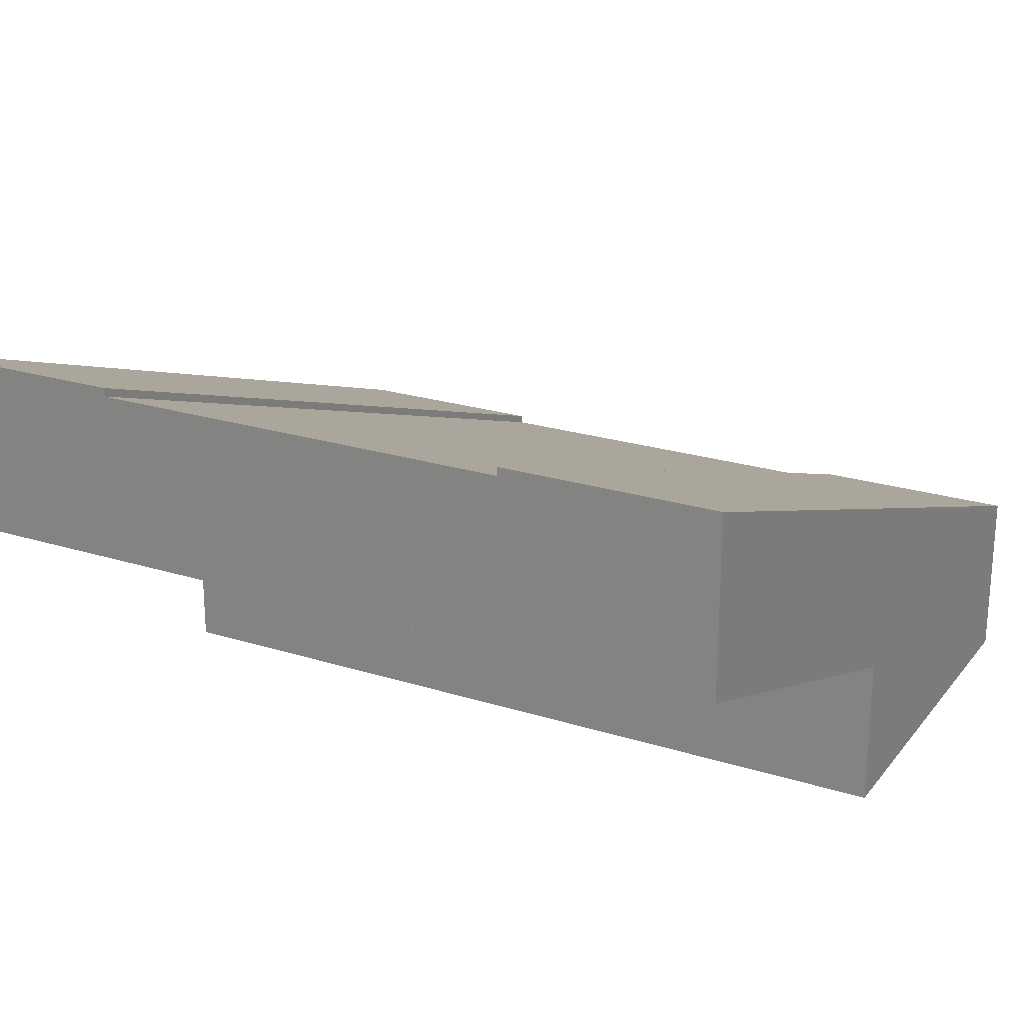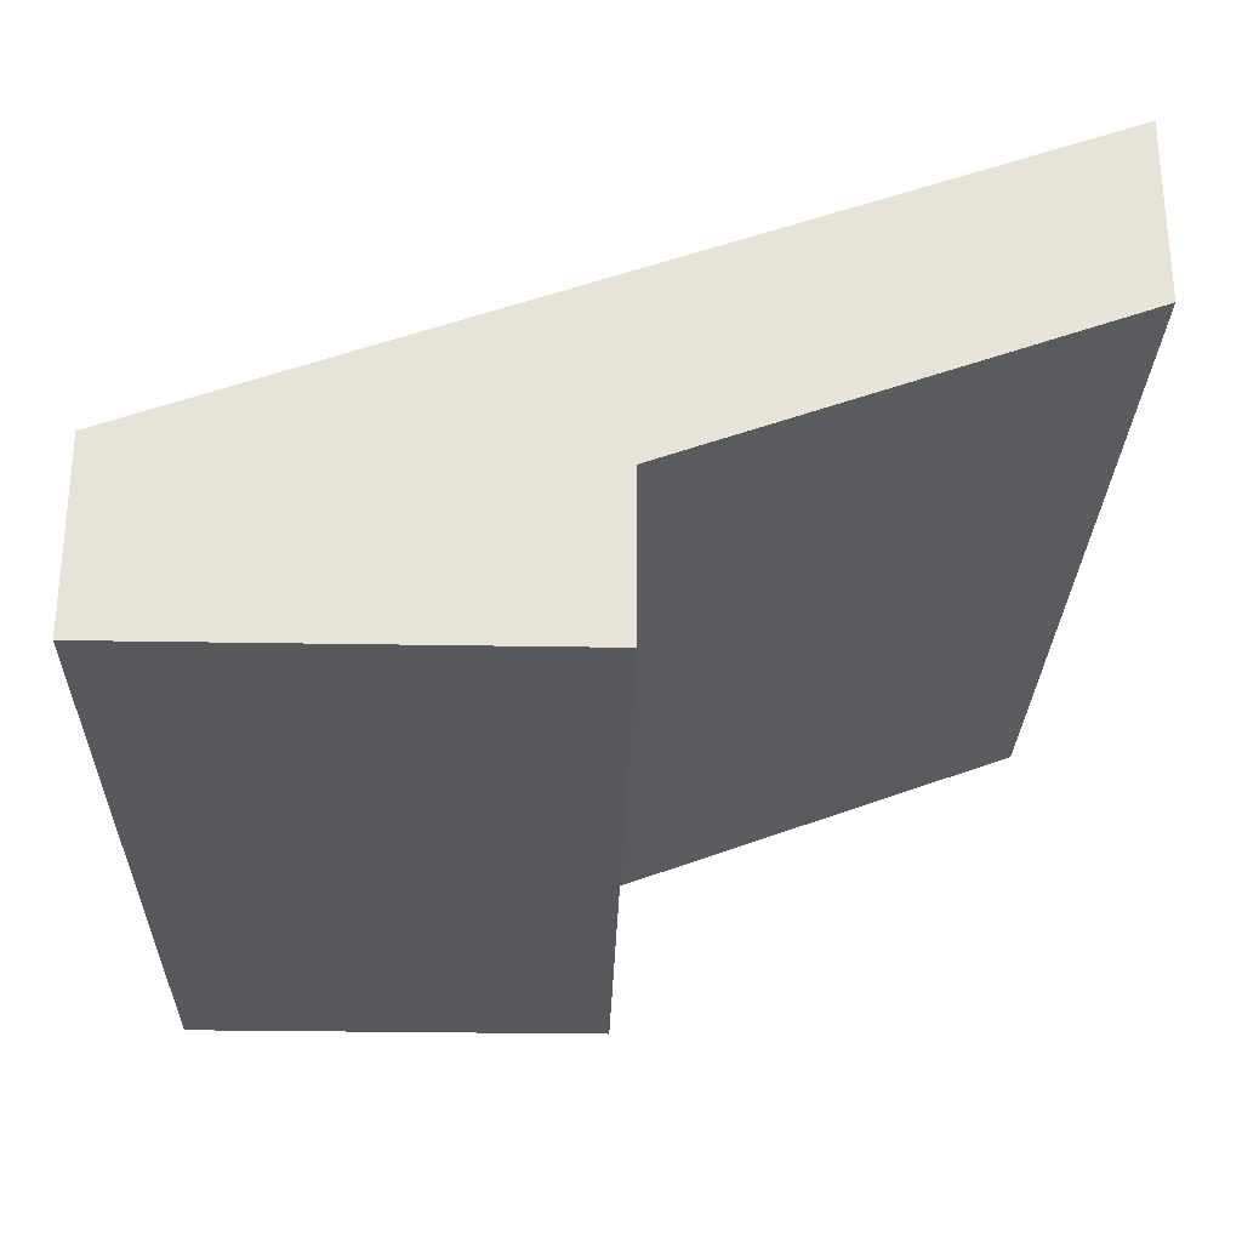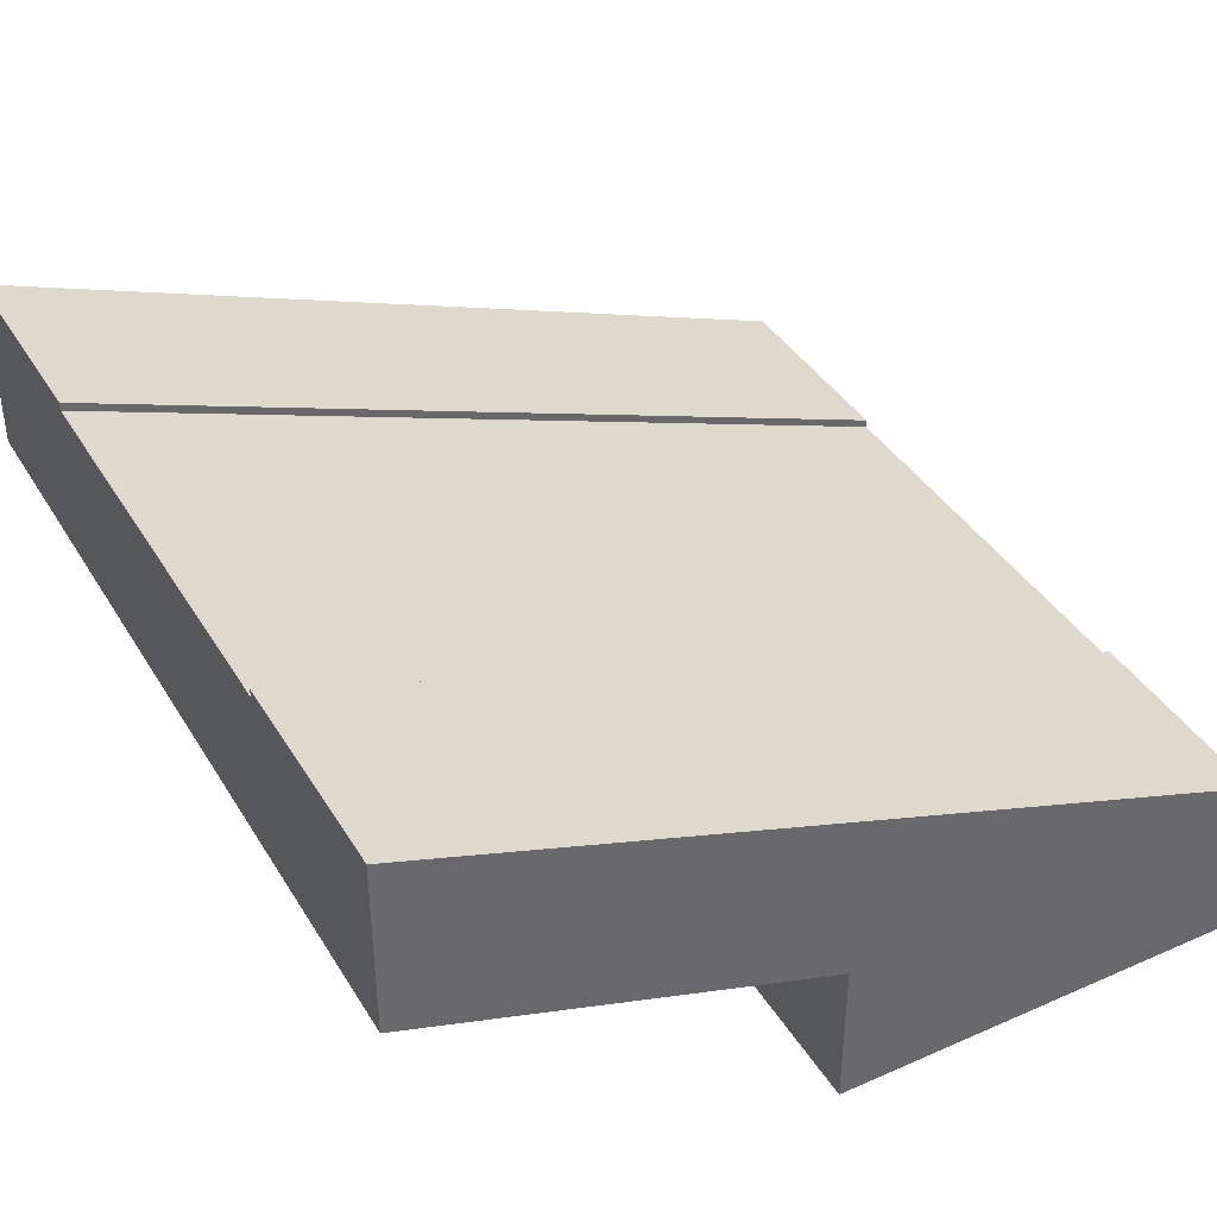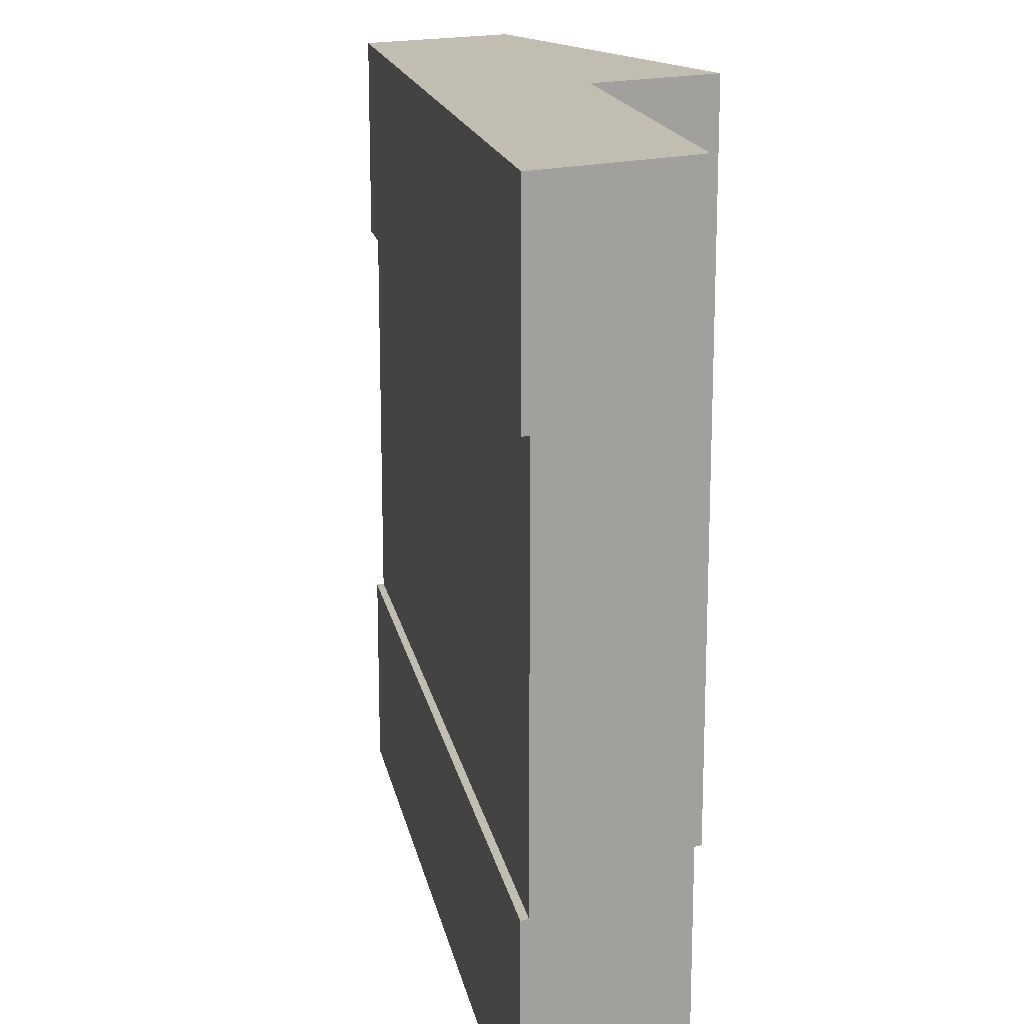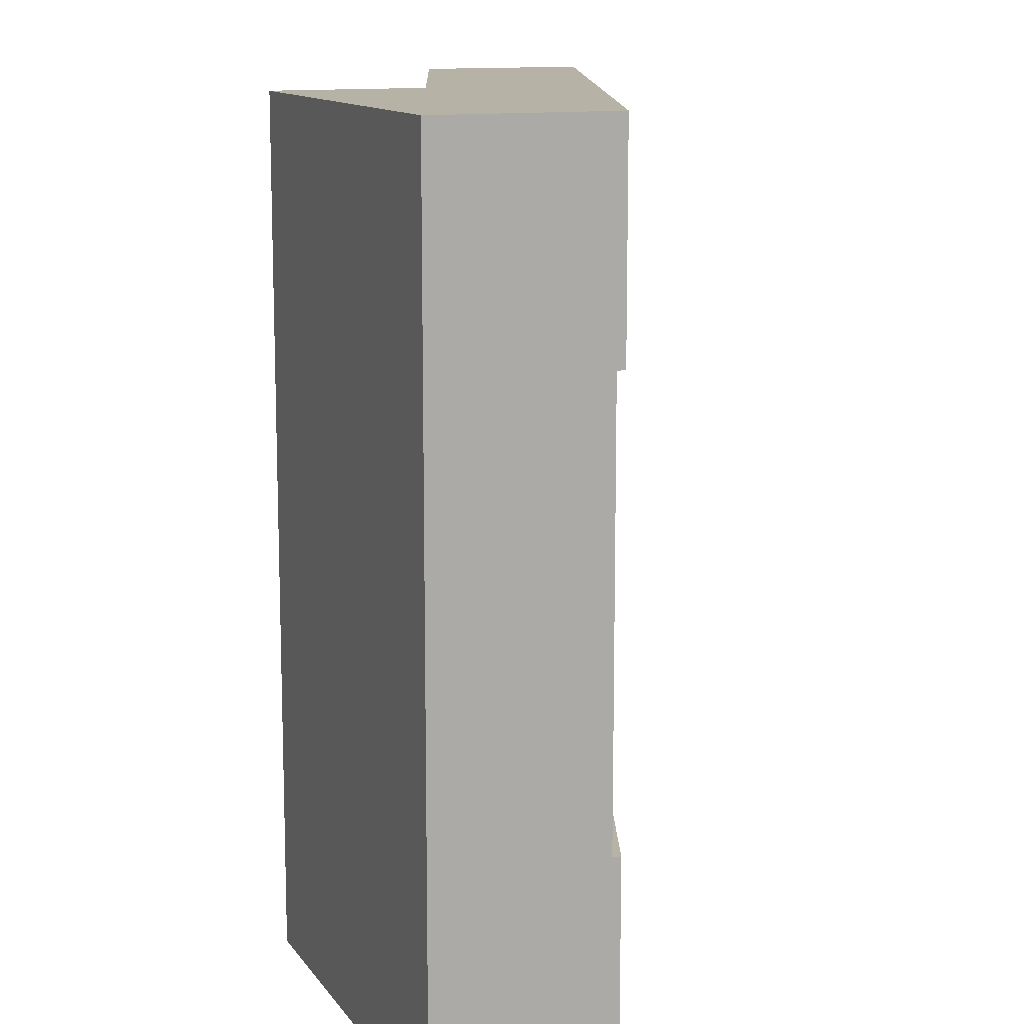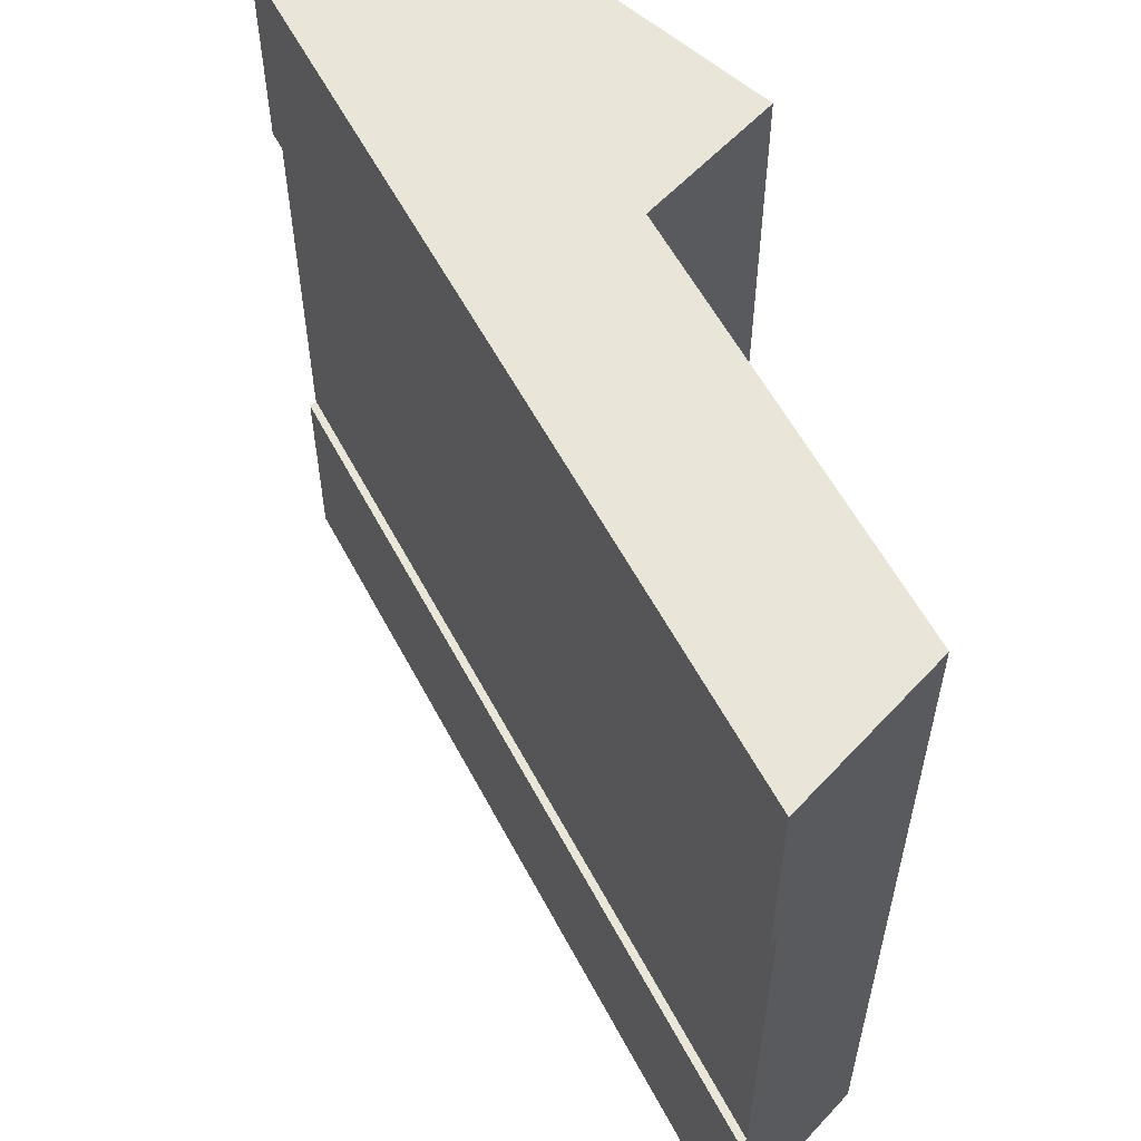
<metadata>
{"format":"obj","ext":"obj","renderer":"f3d","projection":"perspective","resolution":1024,"background":"white","views":[{"elev":23.1,"azim":-61.9,"up":"+Y"},{"elev":-27.7,"azim":178.4,"up":"+Y"},{"elev":39.8,"azim":-28.5,"up":"+Y"},{"elev":17.0,"azim":-120.8,"up":"+Z"},{"elev":12.4,"azim":68.4,"up":"+Z"},{"elev":57.9,"azim":-137.8,"up":"+Z"}]}
</metadata>
<code>
o Mesh1_Group1_Model.279
v 0 1.73 -0.75
v 0 1.7 -0.75
v 0 1.4 -0.75
v 0 1.4 -2.25
v 0 1.7 -2.25
v 0 1.73 -2.25
v 0 1.73 -3
v 0 1.1 -3
v 0 1.1 0
v 0 1.73 0
v 3 0.6 -0.75
v 3 0.63 -0.75
v 3 0.6 -2.25
v 3 0.63 -2.25
v 3 0.3 -2.25
v 3 0.3 -0.75
v 3 0.63 0
v 3 0 -0
v 3 0 -3
v 3 0.63 -3
v 1.5 0.55 0
v 1.5 0 -0
v 1.5 0.55 -3
v 1.5 0 -3
f 3 4 8
f 6 5 13 14
f 16 11 17 18
f 19 16 18
f 1 10 17 12
f 21 22 18 17
f 20 19 24 23
f 23 24 22 21
f 14 20 7 6
f 2 10 1
f 9 10 2 3
f 11 2 1 12
f 5 6 7
f 8 9 3
f 13 20 14
f 19 20 13 15
f 11 12 17
f 16 19 15
f 21 10 9
f 9 8 23 21
f 17 10 21
f 23 7 20
f 24 19 18 22
f 23 8 7
f 4 5 7 8
f 13 5 2 11
f 2 5 4 3
f 13 11 16 15

</code>
